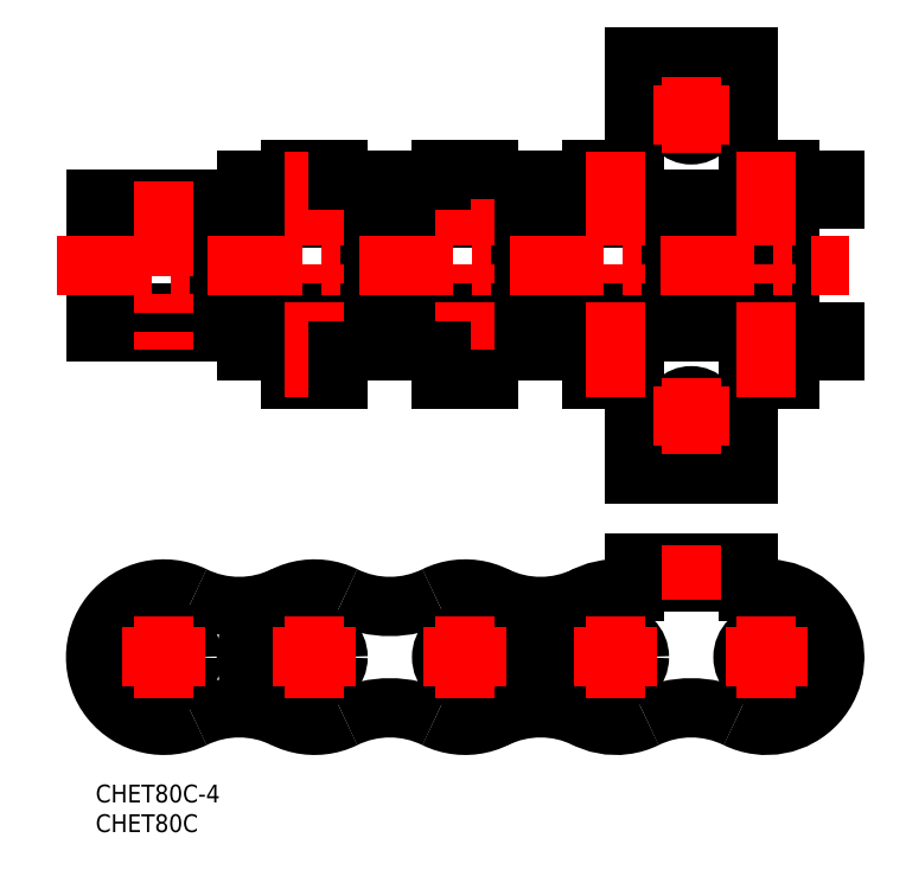
<metadata>
{"format":"dxf","ext":"dxf","renderer":"ezdxf+matplotlib","layout":"modelspace","background":"white","min_lineweight":24,"dpi":150}
</metadata>
<code>
0
SECTION
2
ENTITIES
0
INSERT
8
MSM_CONTINUOUS
2
*U4
10
0
20
0
30
0
0
INSERT
8
MSM_CONTINUOUS
2
*U5
10
0
20
0
30
0
0
ARC
8
MSM_CONTINUOUS
10
36.9
20
21.5
30
0
40
11.5
50
63.79
51
296.2
0
ARC
8
MSM_CONTINUOUS
10
49.6
20
-4.293
30
0
40
17.25
50
63.79
51
116.2
0
CIRCLE
8
MSM_CONTINUOUS
10
36.9
20
21.5
30
0
40
3.97
0
ARC
8
MSM_CONTINUOUS
10
62.3
20
21.5
30
0
40
11.5
50
243.8
51
116.2
0
CIRCLE
8
MSM_CONTINUOUS
10
62.3
20
21.5
30
0
40
3.97
0
ARC
8
MSM_CONTINUOUS
10
87.7
20
21.5
30
0
40
11.5
50
74.1
51
296.2
0
ARC
8
MSM_CONTINUOUS
10
100.4
20
-4.293
30
0
40
17.25
50
63.79
51
116.2
0
LINE
8
MSM_CONTINUOUS
10
90.85
20
34.18
30
0
11
109.9
21
34.18
31
0
0
LINE
8
MSM_CONTINUOUS
10
90.85
20
37.38
30
0
11
109.9
21
37.38
31
0
0
CIRCLE
8
MSM_CONTINUOUS
10
87.7
20
21.5
30
0
40
3.97
0
LINE
8
MSM_CONTINUOUS
10
90.85
20
32.56
30
0
11
90.85
21
37.38
31
0
0
ARC
8
MSM_CONTINUOUS
10
113.1
20
21.5
30
0
40
11.5
50
243.8
51
105.9
0
CIRCLE
8
MSM_CONTINUOUS
10
113.1
20
21.5
30
0
40
3.97
0
LINE
8
MSM_CONTINUOUS
10
109.9
20
32.56
30
0
11
109.9
21
37.38
31
0
0
ARC
8
MSM_CONTINUOUS
10
75
20
-4.293
30
0
40
17.25
50
63.79
51
116.2
0
ARC
8
MSM_CONTINUOUS
10
75
20
47.29
30
0
40
17.25
50
243.8
51
296.2
0
CIRCLE
8
MSM_CONTINUOUS
10
11.5
20
21.5
30
0
40
4.764
0
CIRCLE
8
MSM_CONTINUOUS
10
11.5
20
21.5
30
0
40
3.97
0
ARC
8
MSM_CONTINUOUS
10
24.2
20
-4.293
30
0
40
17.25
50
63.79
51
116.2
0
ARC
8
MSM_CONTINUOUS
10
11.5
20
21.5
30
0
40
11.5
50
63.79
51
296.2
0
ARC
8
MSM_CONTINUOUS
10
24.2
20
47.29
30
0
40
17.25
50
243.8
51
296.2
0
ARC
8
MSM_CONTINUOUS
10
49.6
20
47.29
30
0
40
17.25
50
243.8
51
296.2
0
LINE
8
MSM_CONTINUOUS
10
50.8
20
76.44
30
0
11
50.8
21
79.64
31
0
0
ARC
8
MSM_CONTINUOUS
10
55.42
20
80.7
30
0
40
1.059
50
180
51
270
0
ARC
8
MSM_CONTINUOUS
10
55.42
20
94.46
30
0
40
1.059
50
90
51
180
0
ARC
8
MSM_CONTINUOUS
10
69.18
20
80.7
30
0
40
1.059
50
270
51
0
0
ARC
8
MSM_CONTINUOUS
10
69.18
20
94.46
30
0
40
1.059
50
0
51
90
0
LINE
8
MSM_CONTINUOUS
10
70.24
20
94.46
30
0
11
70.24
21
80.7
31
0
0
LINE
8
MSM_CONTINUOUS
10
54.36
20
80.7
30
0
11
54.36
21
94.46
31
0
0
LINE
8
MSM_CONTINUOUS
10
50.8
20
98.72
30
0
11
50.8
21
95.52
31
0
0
LINE
8
MSM_CONTINUOUS
10
99.2
20
95.52
30
0
11
50.8
21
95.52
31
0
0
LINE
8
MSM_CONTINUOUS
10
99.2
20
79.64
30
0
11
50.8
21
79.64
31
0
0
LINE
8
MSM_CONTINUOUS
10
99.2
20
76.44
30
0
11
99.2
21
79.64
31
0
0
ARC
8
MSM_CONTINUOUS
10
80.82
20
80.7
30
0
40
1.059
50
180
51
270
0
ARC
8
MSM_CONTINUOUS
10
80.82
20
94.46
30
0
40
1.059
50
90
51
180
0
ARC
8
MSM_CONTINUOUS
10
94.58
20
80.7
30
0
40
1.059
50
270
51
0
0
ARC
8
MSM_CONTINUOUS
10
94.58
20
94.46
30
0
40
1.059
50
0
51
90
0
LINE
8
MSM_CONTINUOUS
10
99.2
20
98.72
30
0
11
99.2
21
95.52
31
0
0
LINE
8
MSM_CONTINUOUS
10
95.64
20
94.46
30
0
11
95.64
21
80.7
31
0
0
LINE
8
MSM_CONTINUOUS
10
79.76
20
80.7
30
0
11
79.76
21
94.46
31
0
0
LINE
8
MSM_CONTINUOUS
10
1.78e-14
20
98.72
30
0
11
124.6
21
98.72
31
0
0
LINE
8
MSM_CONTINUOUS
10
1.78e-14
20
76.44
30
0
11
124.6
21
76.44
31
0
0
LINE
8
MSM_CONTINUOUS
10
1.78e-14
20
76.44
30
0
11
1.78e-14
21
79.64
31
0
0
ARC
8
MSM_CONTINUOUS
10
4.619
20
80.7
30
0
40
1.059
50
180
51
270
0
ARC
8
MSM_CONTINUOUS
10
4.619
20
94.46
30
0
40
1.059
50
90
51
180
0
ARC
8
MSM_CONTINUOUS
10
18.38
20
80.7
30
0
40
1.059
50
270
51
0
0
ARC
8
MSM_CONTINUOUS
10
18.38
20
94.46
30
0
40
1.059
50
0
51
90
0
LINE
8
MSM_CONTINUOUS
10
19.44
20
94.46
30
0
11
19.44
21
80.7
31
0
0
LINE
8
MSM_CONTINUOUS
10
3.56
20
80.7
30
0
11
3.56
21
94.46
31
0
0
LINE
8
MSM_CONTINUOUS
10
1.78e-14
20
98.72
30
0
11
1.78e-14
21
95.52
31
0
0
LINE
8
MSM_CONTINUOUS
10
48.4
20
95.52
30
0
11
1.78e-14
21
95.52
31
0
0
LINE
8
MSM_CONTINUOUS
10
48.4
20
79.64
30
0
11
1.78e-14
21
79.64
31
0
0
LINE
8
MSM_CONTINUOUS
10
48.4
20
76.44
30
0
11
48.4
21
79.64
31
0
0
ARC
8
MSM_CONTINUOUS
10
30.02
20
80.7
30
0
40
1.059
50
180
51
270
0
ARC
8
MSM_CONTINUOUS
10
30.02
20
94.46
30
0
40
1.059
50
90
51
180
0
ARC
8
MSM_CONTINUOUS
10
43.78
20
80.7
30
0
40
1.059
50
270
51
0
0
ARC
8
MSM_CONTINUOUS
10
43.78
20
94.46
30
0
40
1.059
50
0
51
90
0
LINE
8
MSM_CONTINUOUS
10
48.4
20
98.72
30
0
11
48.4
21
95.52
31
0
0
LINE
8
MSM_CONTINUOUS
10
44.84
20
94.46
30
0
11
44.84
21
80.7
31
0
0
LINE
8
MSM_CONTINUOUS
10
28.96
20
80.7
30
0
11
28.96
21
94.46
31
0
0
CIRCLE
8
MSM_CONTINUOUS
10
100.4
20
62.18
30
0
40
3.4
0
LINE
8
MSM_CONTINUOUS
10
90.85
20
52.38
30
0
11
109.9
21
52.38
31
0
0
ARC
8
MSM_CONTINUOUS
10
90.05
20
72.44
30
0
40
0.8
50
0
51
90
0
LINE
8
MSM_CONTINUOUS
10
90.85
20
52.38
30
0
11
90.85
21
72.44
31
0
0
ARC
8
MSM_CONTINUOUS
10
110.7
20
72.44
30
0
40
0.8
50
90
51
180
0
LINE
8
MSM_CONTINUOUS
10
109.9
20
52.38
30
0
11
109.9
21
72.44
31
0
0
LINE
8
MSM_CONTINUOUS
10
109.9
20
122.8
30
0
11
109.9
21
102.7
31
0
0
LINE
8
MSM_CONTINUOUS
10
90.85
20
122.8
30
0
11
90.85
21
102.7
31
0
0
CIRCLE
8
MSM_CONTINUOUS
10
100.4
20
113
30
0
40
3.4
0
ARC
8
MSM_CONTINUOUS
10
90.05
20
102.7
30
0
40
0.8
50
270
51
0
0
ARC
8
MSM_CONTINUOUS
10
110.7
20
102.7
30
0
40
0.8
50
180
51
270
0
LINE
8
MSM_CONTINUOUS
10
90.85
20
122.8
30
0
11
109.9
21
122.8
31
0
0
LINE
8
MSM_CONTINUOUS
10
76.2
20
73.24
30
0
11
90.05
21
73.24
31
0
0
LINE
8
MSM_CONTINUOUS
10
76.2
20
73.24
30
0
11
76.2
21
76.44
31
0
0
LINE
8
MSM_CONTINUOUS
10
83.73
20
68.33
30
0
11
90.85
21
68.33
31
0
0
LINE
8
MSM_CONTINUOUS
10
83.73
20
68.33
30
0
11
83.73
21
73.24
31
0
0
LINE
8
MSM_CONTINUOUS
10
76.2
20
101.9
30
0
11
90.05
21
101.9
31
0
0
LINE
8
MSM_CONTINUOUS
10
76.2
20
101.9
30
0
11
76.2
21
98.72
31
0
0
LINE
8
MSM_CONTINUOUS
10
83.73
20
103.7
30
0
11
83.73
21
101.9
31
0
0
LINE
8
MSM_CONTINUOUS
10
83.73
20
103.7
30
0
11
90.85
21
103.7
31
0
0
LINE
8
MSM_CONTINUOUS
10
117.1
20
76.44
30
0
11
117.1
21
98.72
31
0
0
LINE
8
MSM_CONTINUOUS
10
109.1
20
76.44
30
0
11
109.1
21
98.72
31
0
0
LINE
8
MSM_CONTINUOUS
10
124.6
20
73.24
30
0
11
124.6
21
76.44
31
0
0
LINE
8
MSM_CONTINUOUS
10
117.1
20
68.33
30
0
11
117.1
21
73.24
31
0
0
LINE
8
MSM_CONTINUOUS
10
110.7
20
73.24
30
0
11
124.6
21
73.24
31
0
0
LINE
8
MSM_CONTINUOUS
10
109.9
20
68.33
30
0
11
117.1
21
68.33
31
0
0
LINE
8
MSM_CONTINUOUS
10
117.1
20
103.7
30
0
11
117.1
21
101.9
31
0
0
LINE
8
MSM_CONTINUOUS
10
124.6
20
101.9
30
0
11
124.6
21
98.72
31
0
0
LINE
8
MSM_CONTINUOUS
10
110.7
20
101.9
30
0
11
124.6
21
101.9
31
0
0
LINE
8
MSM_CONTINUOUS
10
109.9
20
103.7
30
0
11
117.1
21
103.7
31
0
0
LINE
8
MSM_CONTINUOUS
10
25.4
20
73.24
30
0
11
73.8
21
73.24
31
0
0
LINE
8
MSM_CONTINUOUS
10
25.4
20
73.24
30
0
11
25.4
21
76.44
31
0
0
LINE
8
MSM_CONTINUOUS
10
32.93
20
68.33
30
0
11
32.93
21
73.24
31
0
0
LINE
8
MSM_CONTINUOUS
10
25.4
20
101.9
30
0
11
73.8
21
101.9
31
0
0
LINE
8
MSM_CONTINUOUS
10
25.4
20
101.9
30
0
11
25.4
21
98.72
31
0
0
LINE
8
MSM_CONTINUOUS
10
32.93
20
103.7
30
0
11
32.93
21
101.9
31
0
0
LINE
8
MSM_CONTINUOUS
10
73.8
20
73.24
30
0
11
73.8
21
76.44
31
0
0
LINE
8
MSM_CONTINUOUS
10
66.27
20
68.33
30
0
11
66.27
21
73.24
31
0
0
LINE
8
MSM_CONTINUOUS
10
32.93
20
68.33
30
0
11
40.87
21
68.33
31
0
0
LINE
8
MSM_CONTINUOUS
10
66.27
20
103.7
30
0
11
66.27
21
101.9
31
0
0
LINE
8
MSM_CONTINUOUS
10
73.8
20
101.9
30
0
11
73.8
21
98.72
31
0
0
LINE
8
MSM_CONTINUOUS
10
32.93
20
103.7
30
0
11
40.87
21
103.7
31
0
0
LINE
8
MSM_CENTER
10
94
20
62.18
30
0
11
106.8
21
62.18
31
0
0
LINE
8
MSM_CENTER
10
100.4
20
68.58
30
0
11
100.4
21
55.78
31
0
0
LINE
8
MSM_CENTER
10
-6.44
20
87.58
30
0
11
127.1
21
87.58
31
0
0
LINE
8
MSM_CENTER
10
100.4
20
40.38
30
0
11
100.4
21
31.18
31
0
0
LINE
8
MSM_CENTER
10
94
20
113
30
0
11
106.8
21
113
31
0
0
LINE
8
MSM_CENTER
10
100.4
20
119.4
30
0
11
100.4
21
106.6
31
0
0
LINE
8
MSM_CENTER
10
106.1
20
21.5
30
0
11
120.1
21
21.5
31
0
0
LINE
8
MSM_CENTER
10
113.1
20
28.47
30
0
11
113.1
21
14.53
31
0
0
LINE
8
MSM_CENTER
10
80.73
20
21.5
30
0
11
94.67
21
21.5
31
0
0
LINE
8
MSM_CENTER
10
87.7
20
28.47
30
0
11
87.7
21
14.53
31
0
0
LINE
8
MSM_CENTER
10
55.33
20
21.5
30
0
11
69.27
21
21.5
31
0
0
LINE
8
MSM_CENTER
10
62.3
20
28.47
30
0
11
62.3
21
14.53
31
0
0
LINE
8
MSM_CENTER
10
29.93
20
21.5
30
0
11
43.87
21
21.5
31
0
0
LINE
8
MSM_CENTER
10
36.9
20
28.47
30
0
11
36.9
21
14.53
31
0
0
LINE
8
MSM_CENTER
10
4.53
20
21.5
30
0
11
18.47
21
21.5
31
0
0
LINE
8
MSM_CENTER
10
11.5
20
28.47
30
0
11
11.5
21
14.53
31
0
0
LINE
8
MSM_CENTER
10
36.9
20
106.7
30
0
11
36.9
21
65.33
31
0
0
LINE
8
MSM_CENTER
10
62.3
20
106.7
30
0
11
62.3
21
65.33
31
0
0
LINE
8
MSM_CENTER
10
87.7
20
106.7
30
0
11
87.7
21
65.33
31
0
0
LINE
8
MSM_CENTER
10
113.1
20
106.7
30
0
11
113.1
21
65.33
31
0
0
LINE
8
MSM_CENTER
10
11.5
20
101.7
30
0
11
11.5
21
73.44
31
0
0
LINE
8
MSM_CONTINUOUS
10
40.87
20
68.33
30
0
11
40.87
21
73.24
31
0
0
LINE
8
MSM_CONTINUOUS
10
40.87
20
103.7
30
0
11
40.87
21
101.9
31
0
0
LINE
8
MSM_CONTINUOUS
10
58.33
20
68.33
30
0
11
58.33
21
73.24
31
0
0
LINE
8
MSM_CONTINUOUS
10
58.33
20
103.7
30
0
11
58.33
21
101.9
31
0
0
LINE
8
MSM_CONTINUOUS
10
58.33
20
103.7
30
0
11
66.27
21
103.7
31
0
0
LINE
8
MSM_CONTINUOUS
10
58.33
20
68.33
30
0
11
66.27
21
68.33
31
0
0
ENDSEC
0
EOF

</code>
